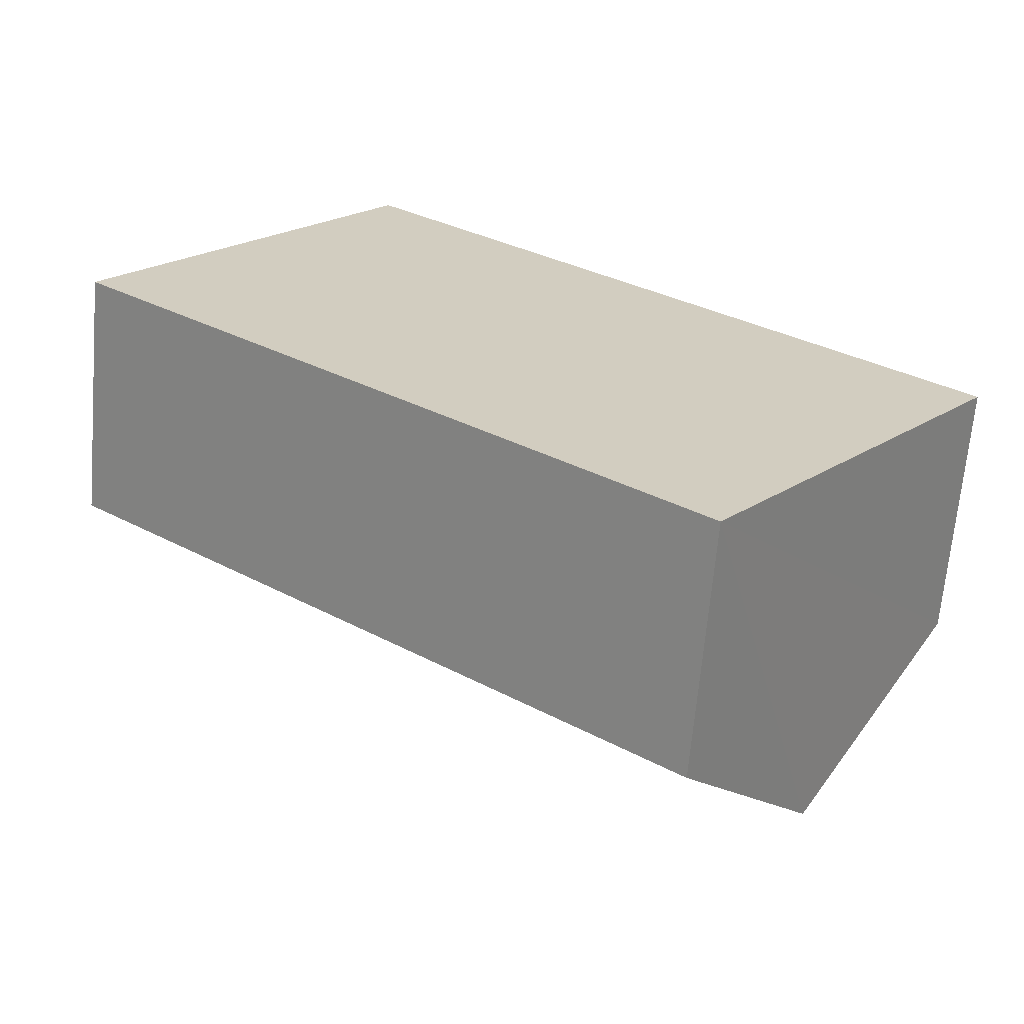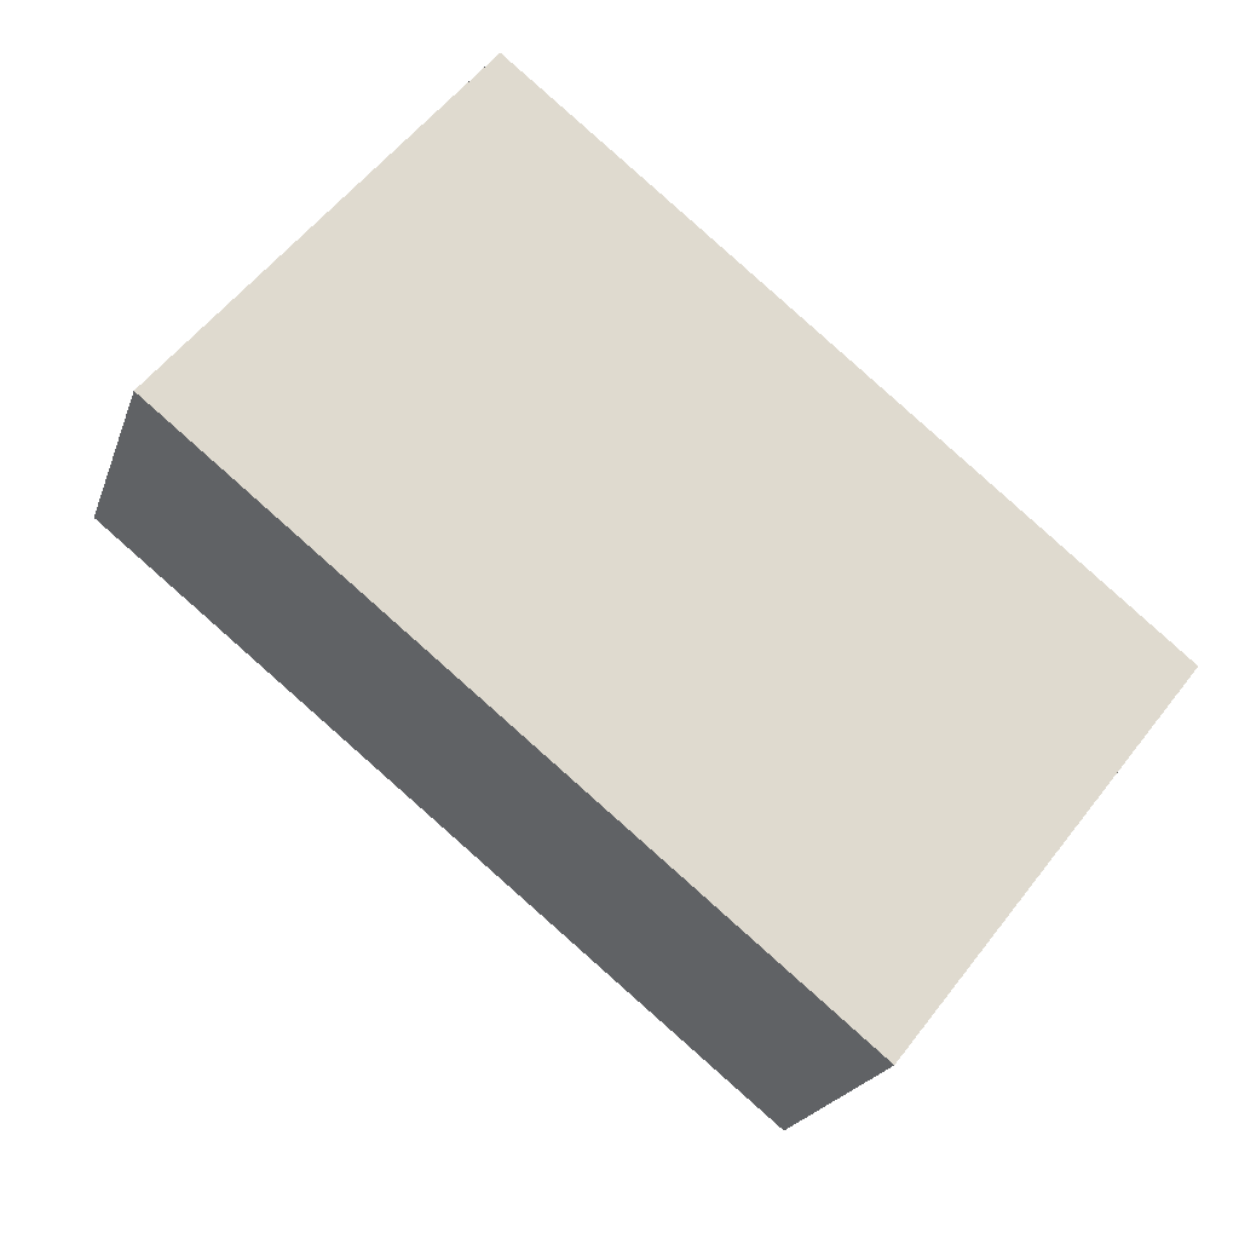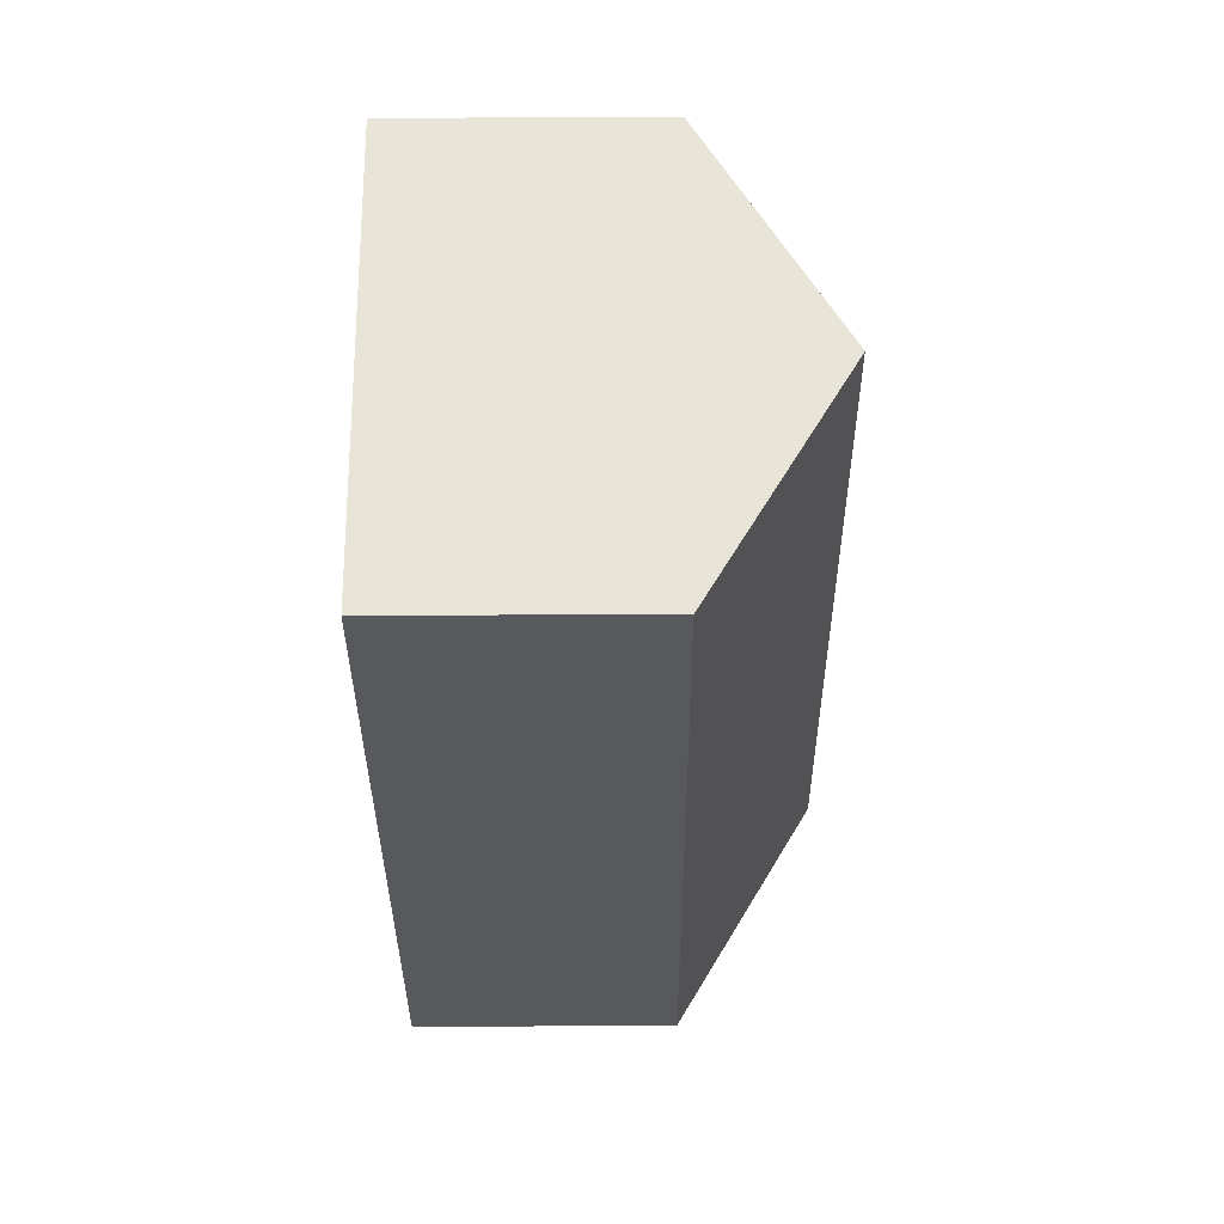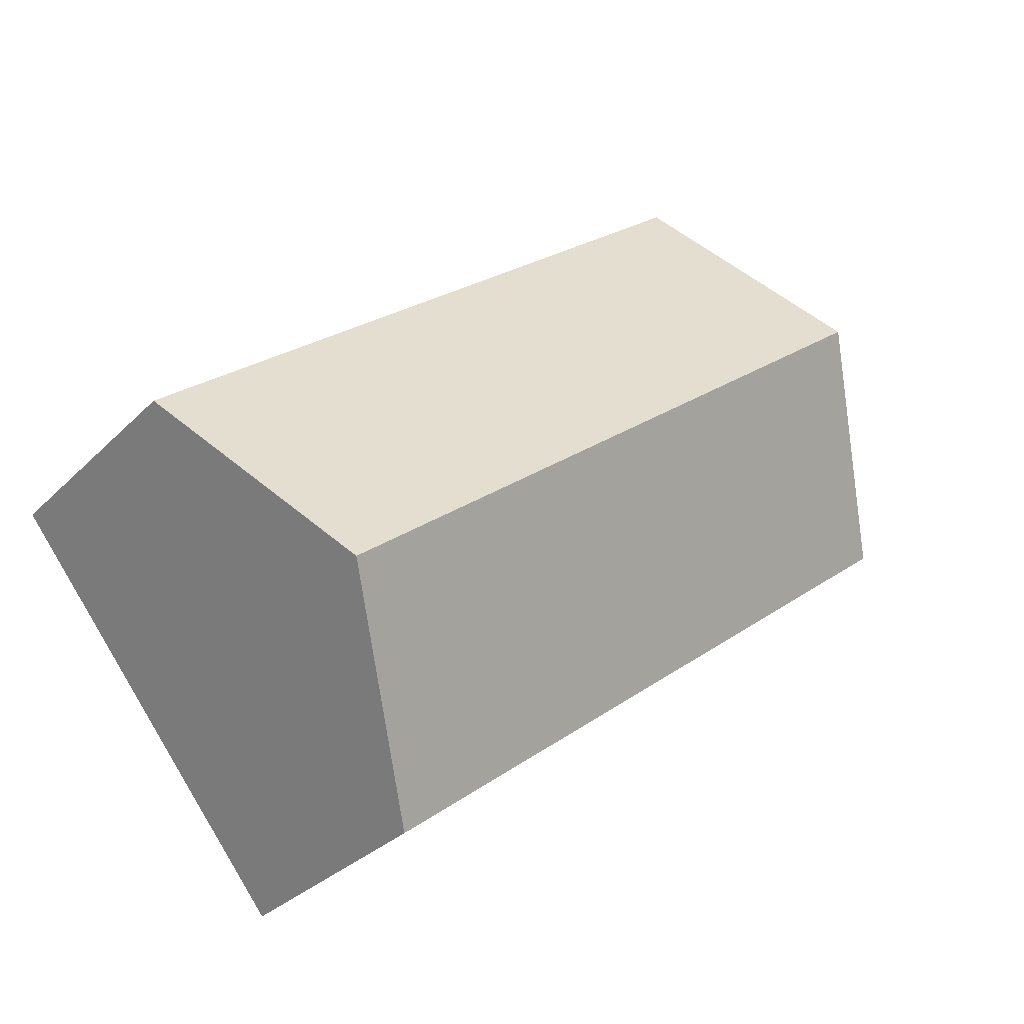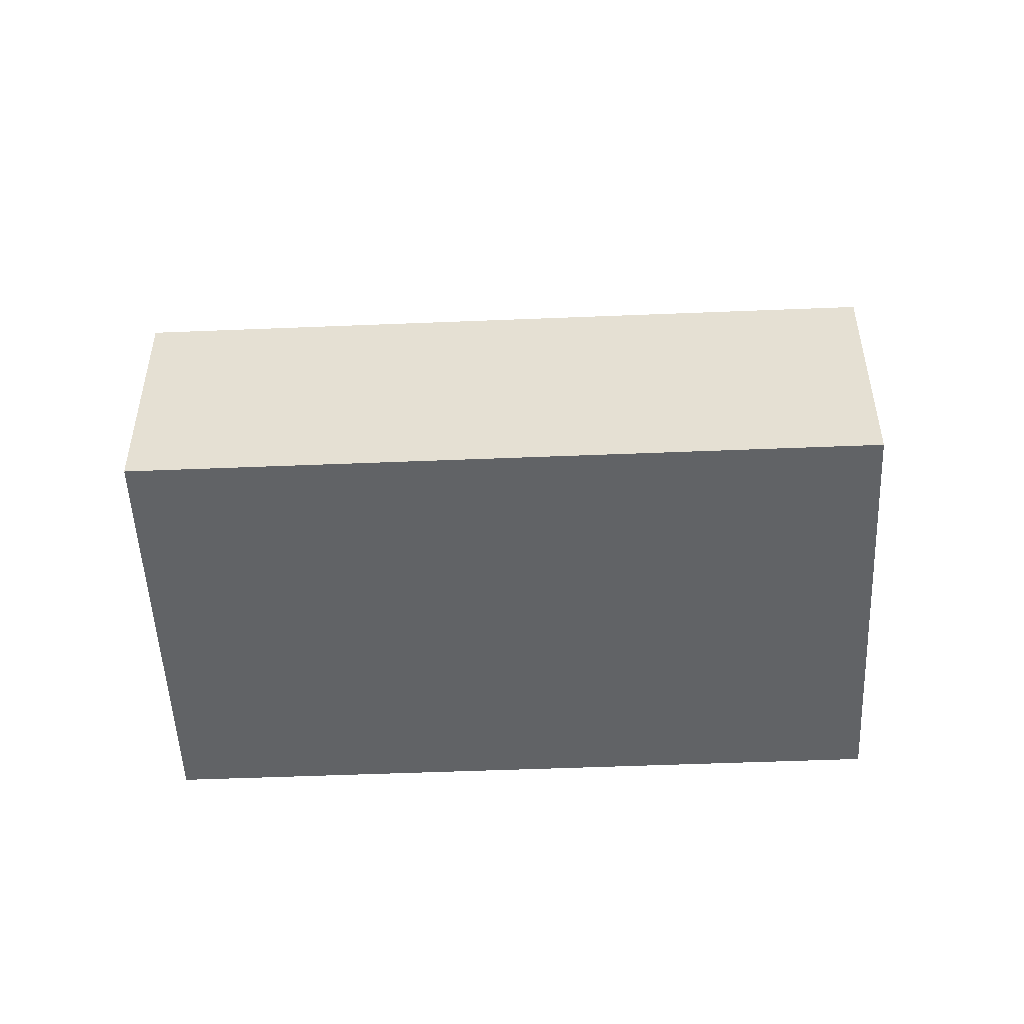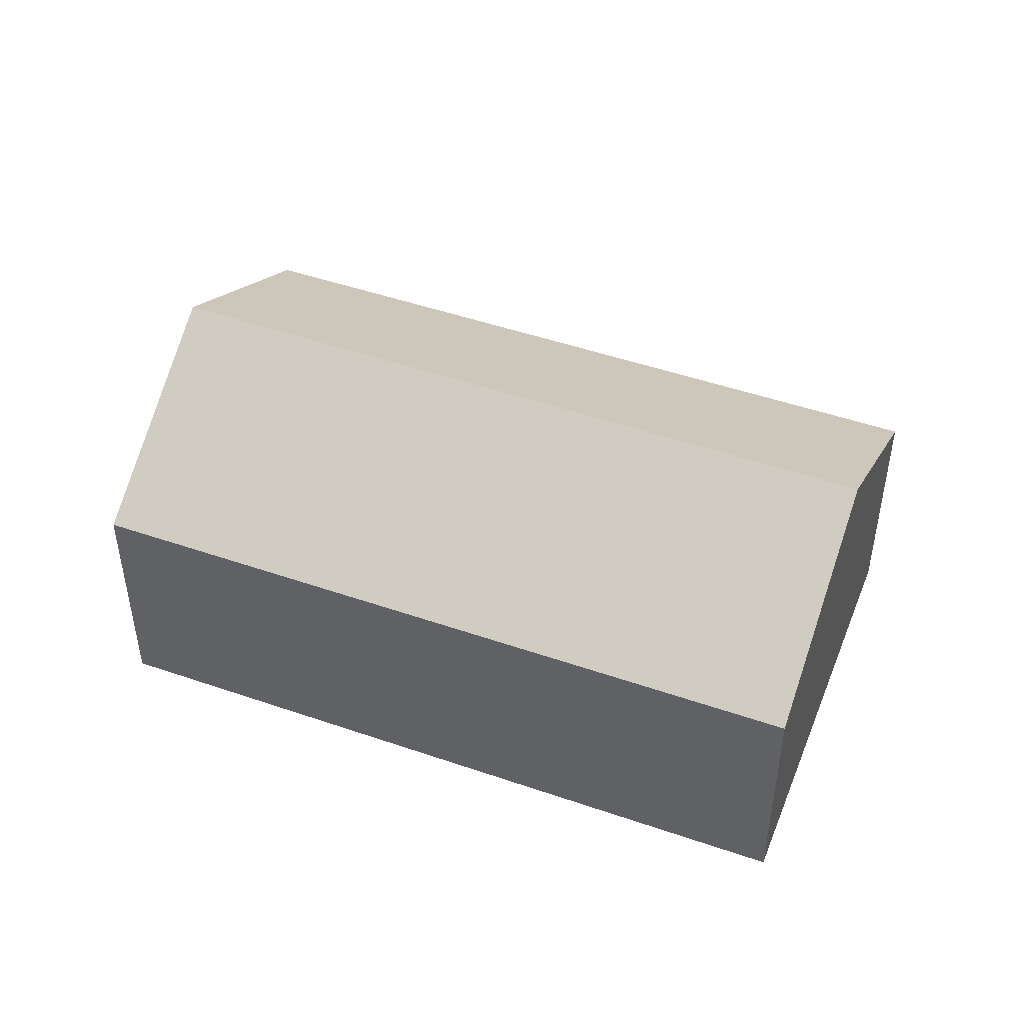
<metadata>
{"format":"obj","ext":"obj","renderer":"f3d","projection":"perspective","resolution":1024,"background":"white","views":[{"elev":-66.1,"azim":-4.9,"up":"+Z"},{"elev":-21.8,"azim":-16.5,"up":"+Z"},{"elev":-68.8,"azim":90.3,"up":"+Z"},{"elev":-30.8,"azim":144.4,"up":"+Z"},{"elev":-50.8,"azim":41.2,"up":"+Y"},{"elev":48.1,"azim":59.8,"up":"+Y"}]}
</metadata>
<code>
v  1.773 4.784 2.216
v  11.11 3.13 -1.617
v  9.337 4.784 -3.833
v  3.545 3.13 4.432
v  7.564 3.13 -6.049
v  0 3.13 1.917e-16
v  7.564 3.704e-16 -6.049
v  0 0 0
v  1.773 -1.357e-16 2.216
v  3.545 -2.714e-16 4.432
v  11.11 9.901e-17 -1.617
v  9.337 2.347e-16 -3.833
g defaultobject
f 1 2 3
f 2 1 4
f 5 1 3
f 1 5 6
f 7 6 5
f 6 7 8
f 8 1 6
f 1 8 4
f 4 8 9
f 4 9 10
f 10 2 4
f 2 10 11
f 3 7 5
f 7 3 2
f 7 2 12
f 12 2 11
f 9 11 10
f 11 9 8
f 11 8 7
f 11 7 12

</code>
